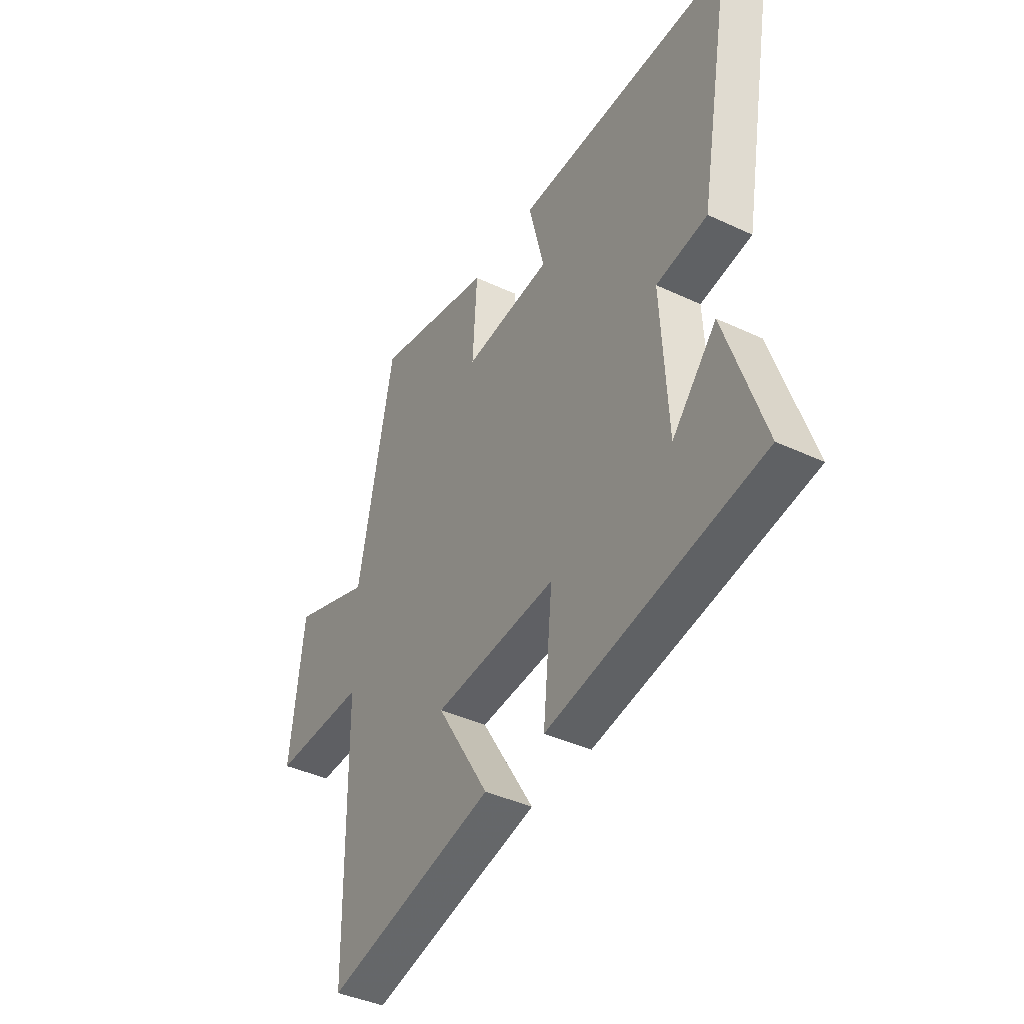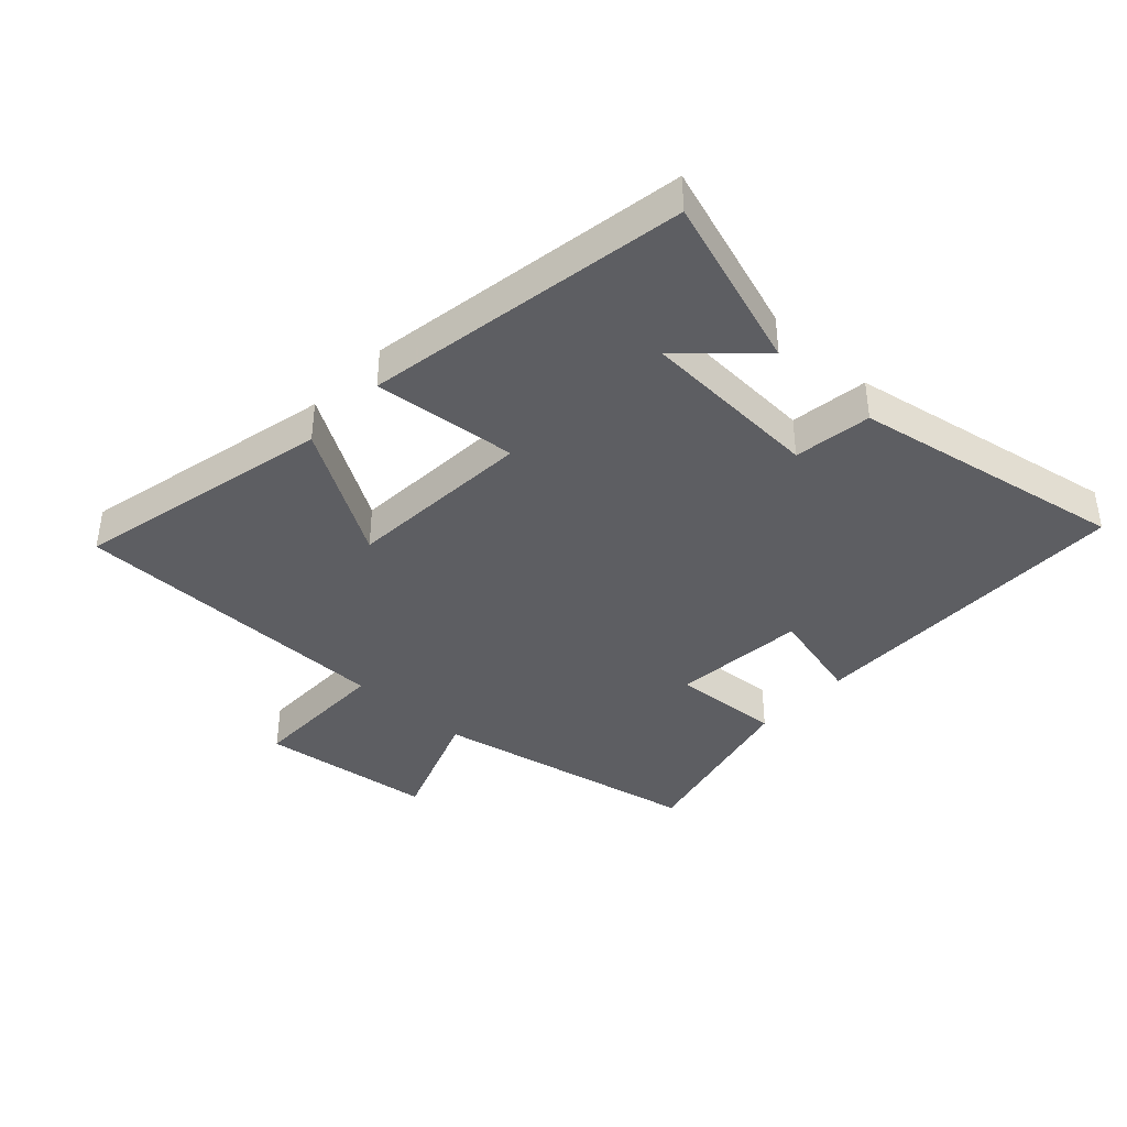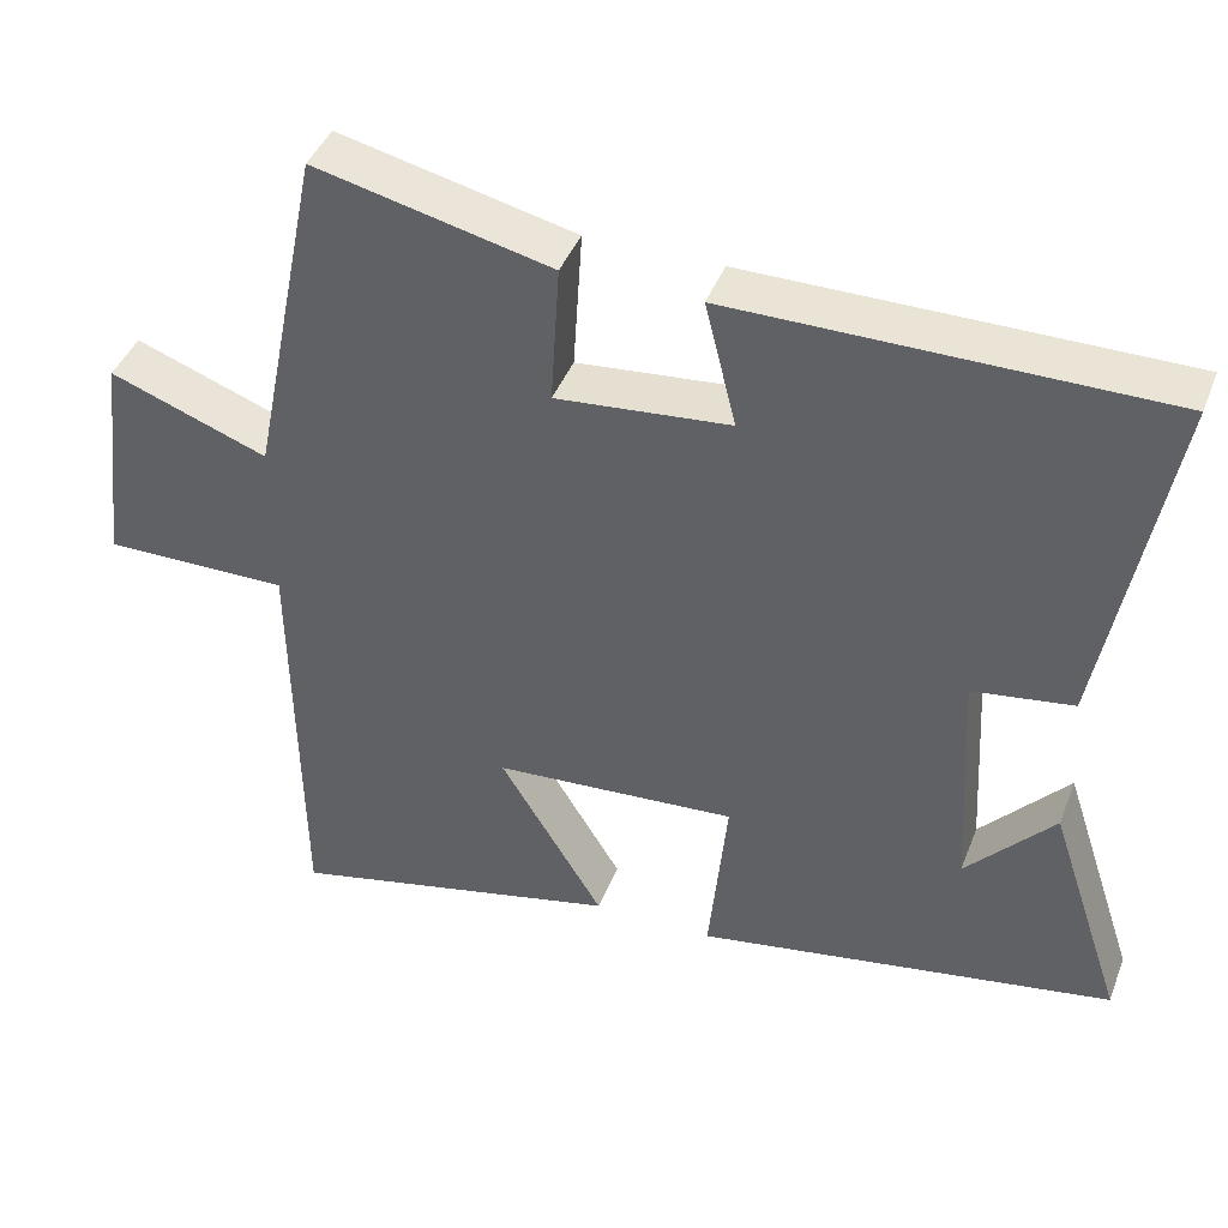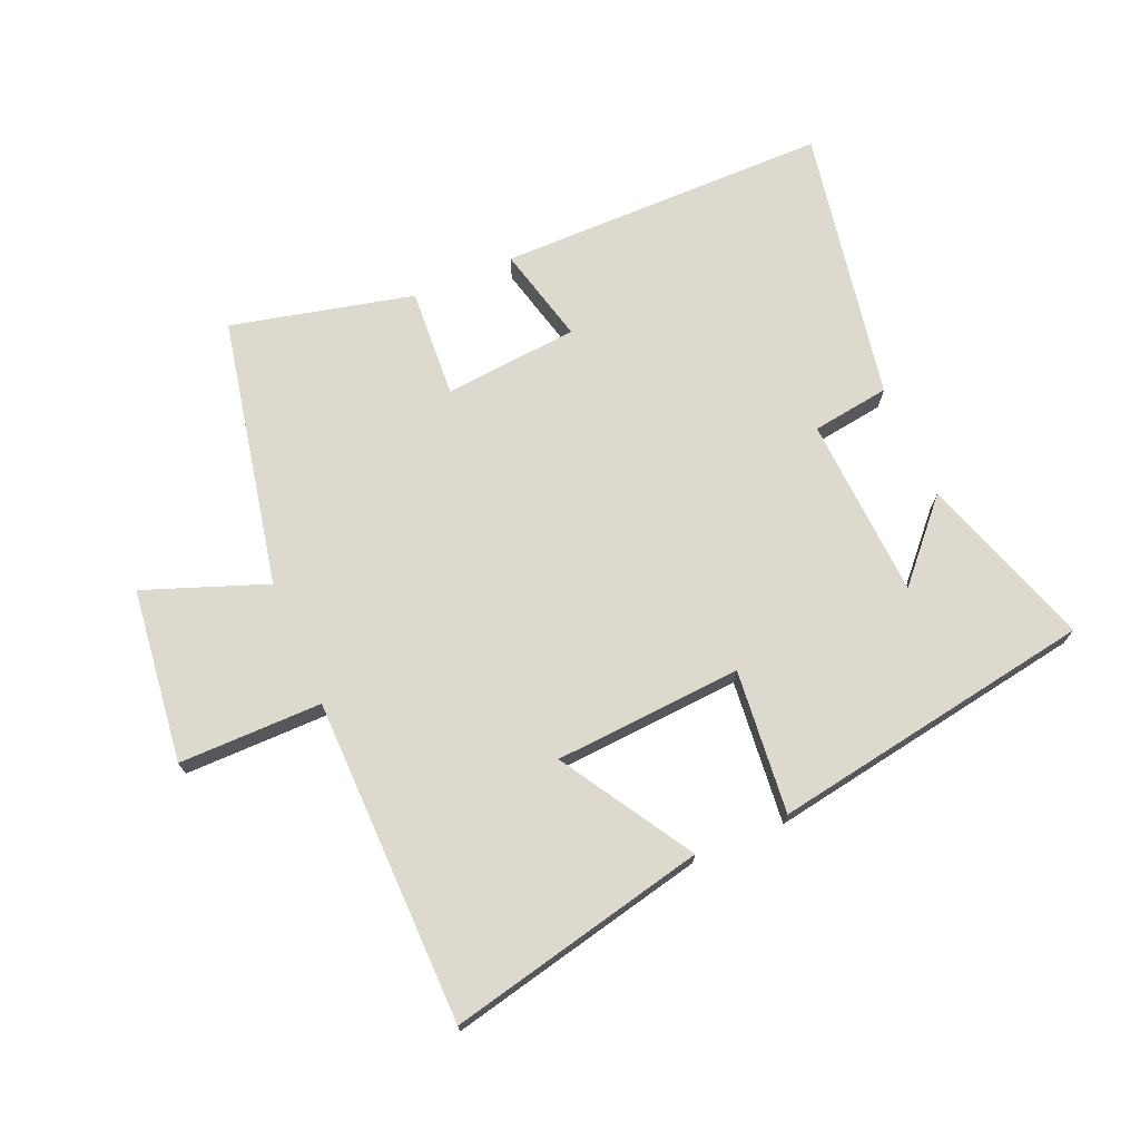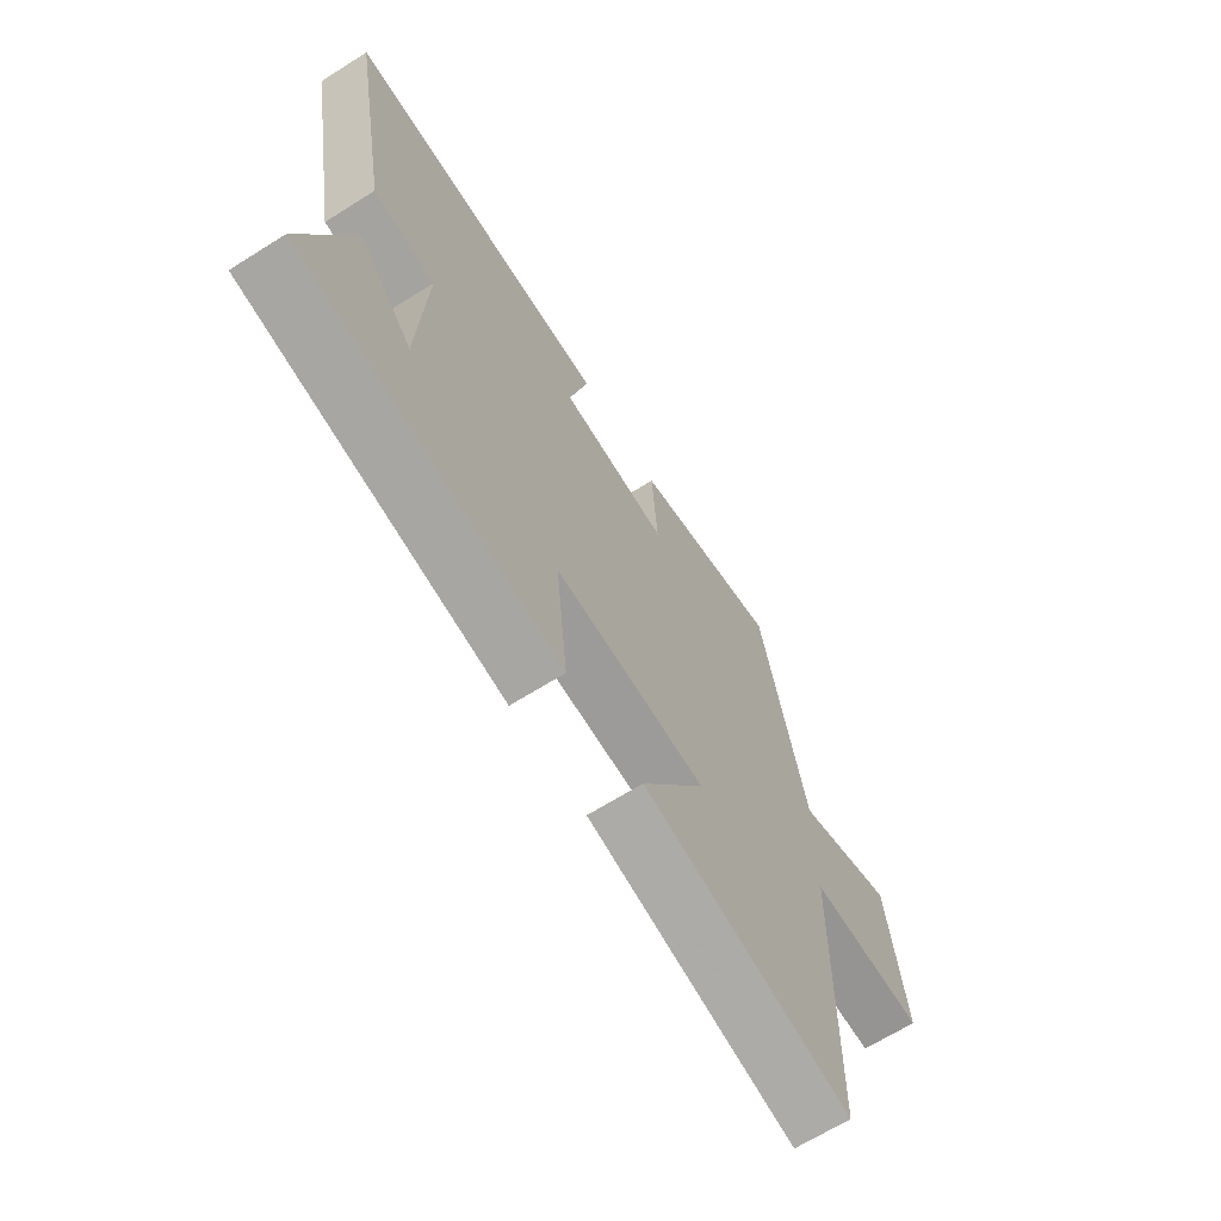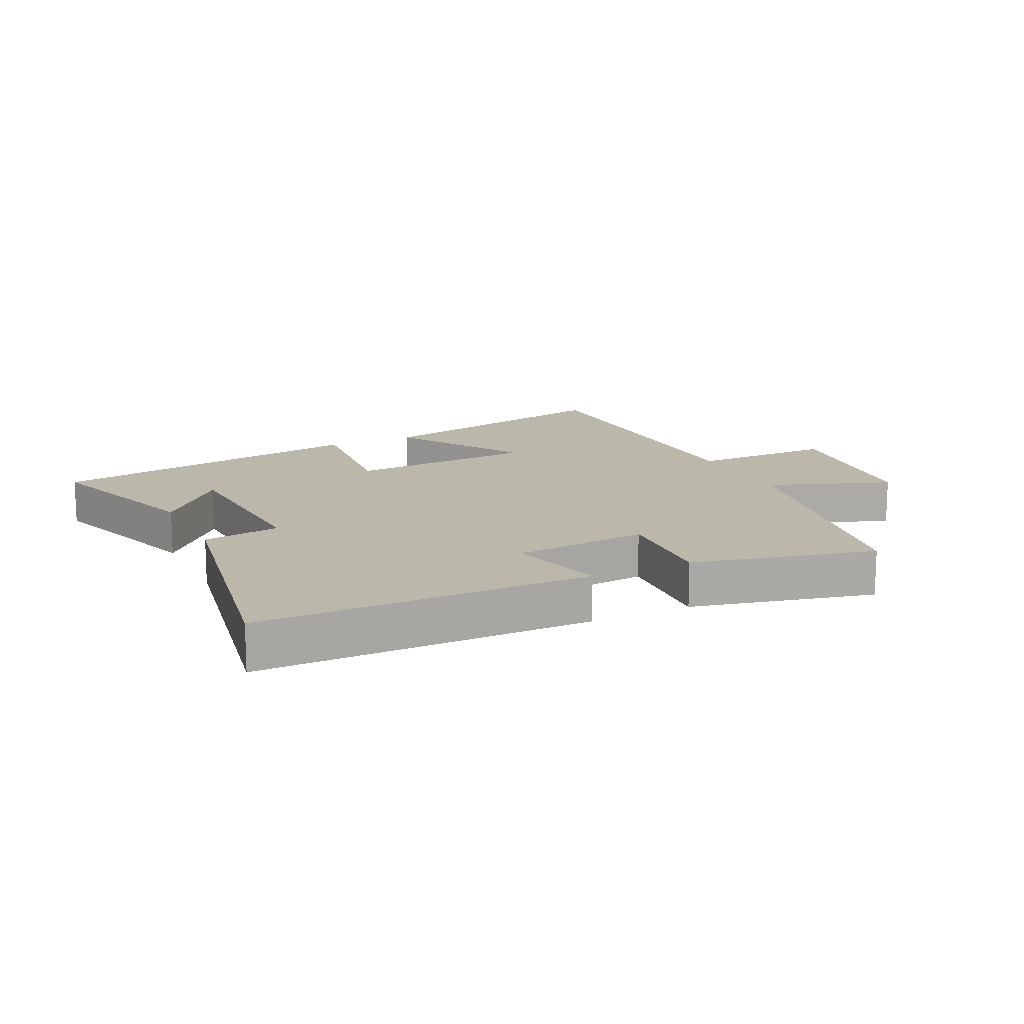
<metadata>
{"format":"obj","ext":"obj","renderer":"f3d","projection":"perspective","resolution":1024,"background":"white","views":[{"elev":-40.6,"azim":-119.9,"up":"+Z"},{"elev":-39.4,"azim":-132.8,"up":"+Y"},{"elev":42.2,"azim":-159.7,"up":"+Z"},{"elev":71.8,"azim":156.8,"up":"+Y"},{"elev":-66.9,"azim":-57.8,"up":"+Z"},{"elev":14.5,"azim":-25.7,"up":"+Y"}]}
</metadata>
<code>
v -0.58 0.07 0.498
v -0.047 0.07 0.5
v -0.086 0.07 0.344
v 0.13 0.07 0.324
v 0.119 0.07 0.5
v 0.412 0.07 0.569
v 0.5 0.07 0.136
v 0.696 0.07 0.209
v 0.73 0.07 -0.071
v 0.5 0.07 -0.07
v 0.493 0.07 -0.593
v 0.077 0.07 -0.5
v 0.206 0.07 -0.289
v -0.096 0.07 -0.269
v -0.073 0.07 -0.5
v -0.593 0.07 -0.413
v -0.5 0.07 -0.133
v -0.391 0.07 -0.253
v -0.375 0.07 0.039
v -0.5 0.07 0.057
v -0.58 0 0.498
v -0.047 0 0.5
v -0.086 0 0.344
v 0.13 0 0.324
v 0.119 0 0.5
v 0.412 0 0.569
v 0.5 0 0.136
v 0.696 0 0.209
v 0.73 0 -0.071
v 0.5 0 -0.07
v 0.493 0 -0.593
v 0.077 0 -0.5
v 0.206 0 -0.289
v -0.096 0 -0.269
v -0.073 0 -0.5
v -0.593 0 -0.413
v -0.5 0 -0.133
v -0.391 0 -0.253
v -0.375 0 0.039
v -0.5 0 0.057
f 19 20 1 2
f 18 19 2 3
f 16 17 18
f 14 15 16 18
f 14 18 3 4
f 13 14 4
f 10 11 12 13
f 10 13 4 5
f 7 8 9 10
f 5 6 7 10
f 22 21 40 39
f 23 22 39 38
f 38 37 36
f 38 36 35 34
f 24 23 38 34
f 24 34 33
f 33 32 31 30
f 25 24 33 30
f 30 29 28 27
f 30 27 26 25
f 1 21 22 2
f 2 22 23 3
f 3 23 24 4
f 4 24 25 5
f 5 25 26 6
f 6 26 27 7
f 7 27 28 8
f 8 28 29 9
f 9 29 30 10
f 10 30 31 11
f 11 31 32 12
f 12 32 33 13
f 13 33 34 14
f 14 34 35 15
f 15 35 36 16
f 16 36 37 17
f 17 37 38 18
f 18 38 39 19
f 19 39 40 20
f 20 40 21 1

</code>
